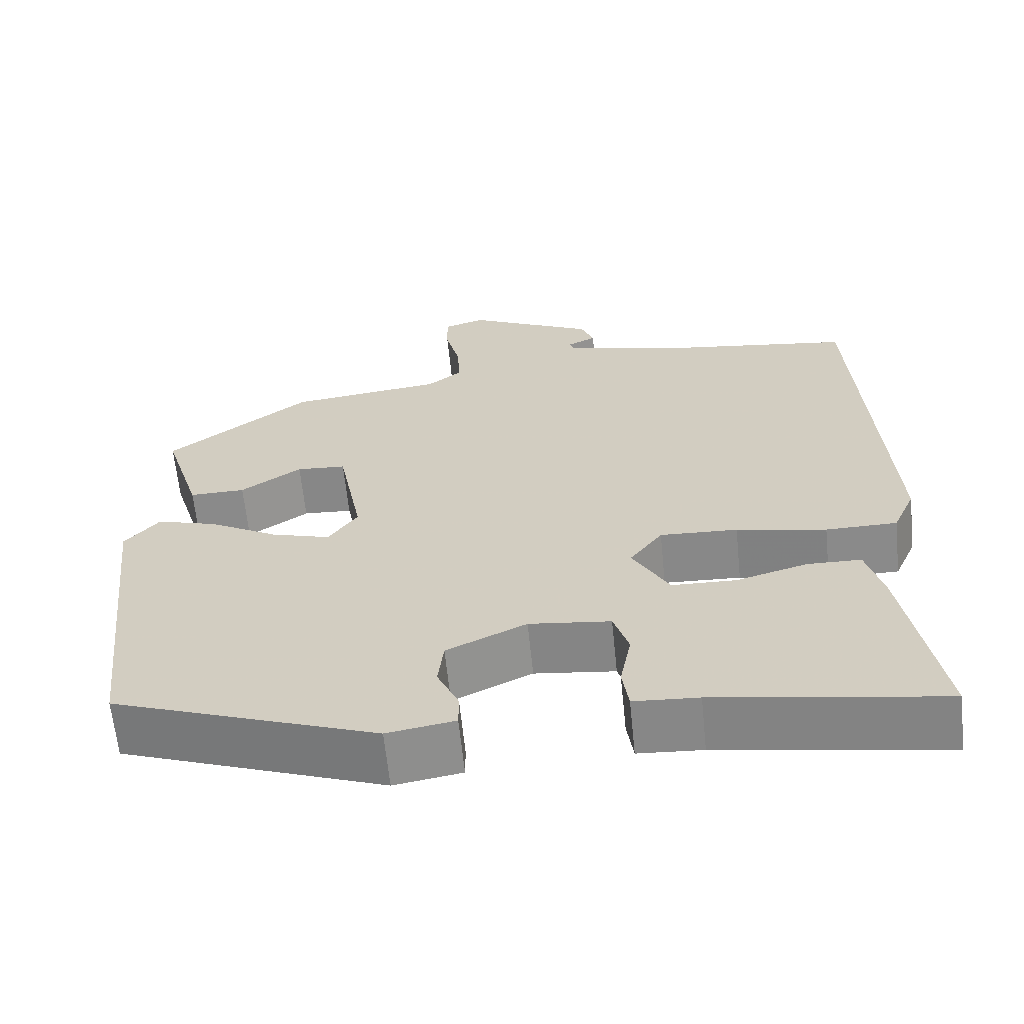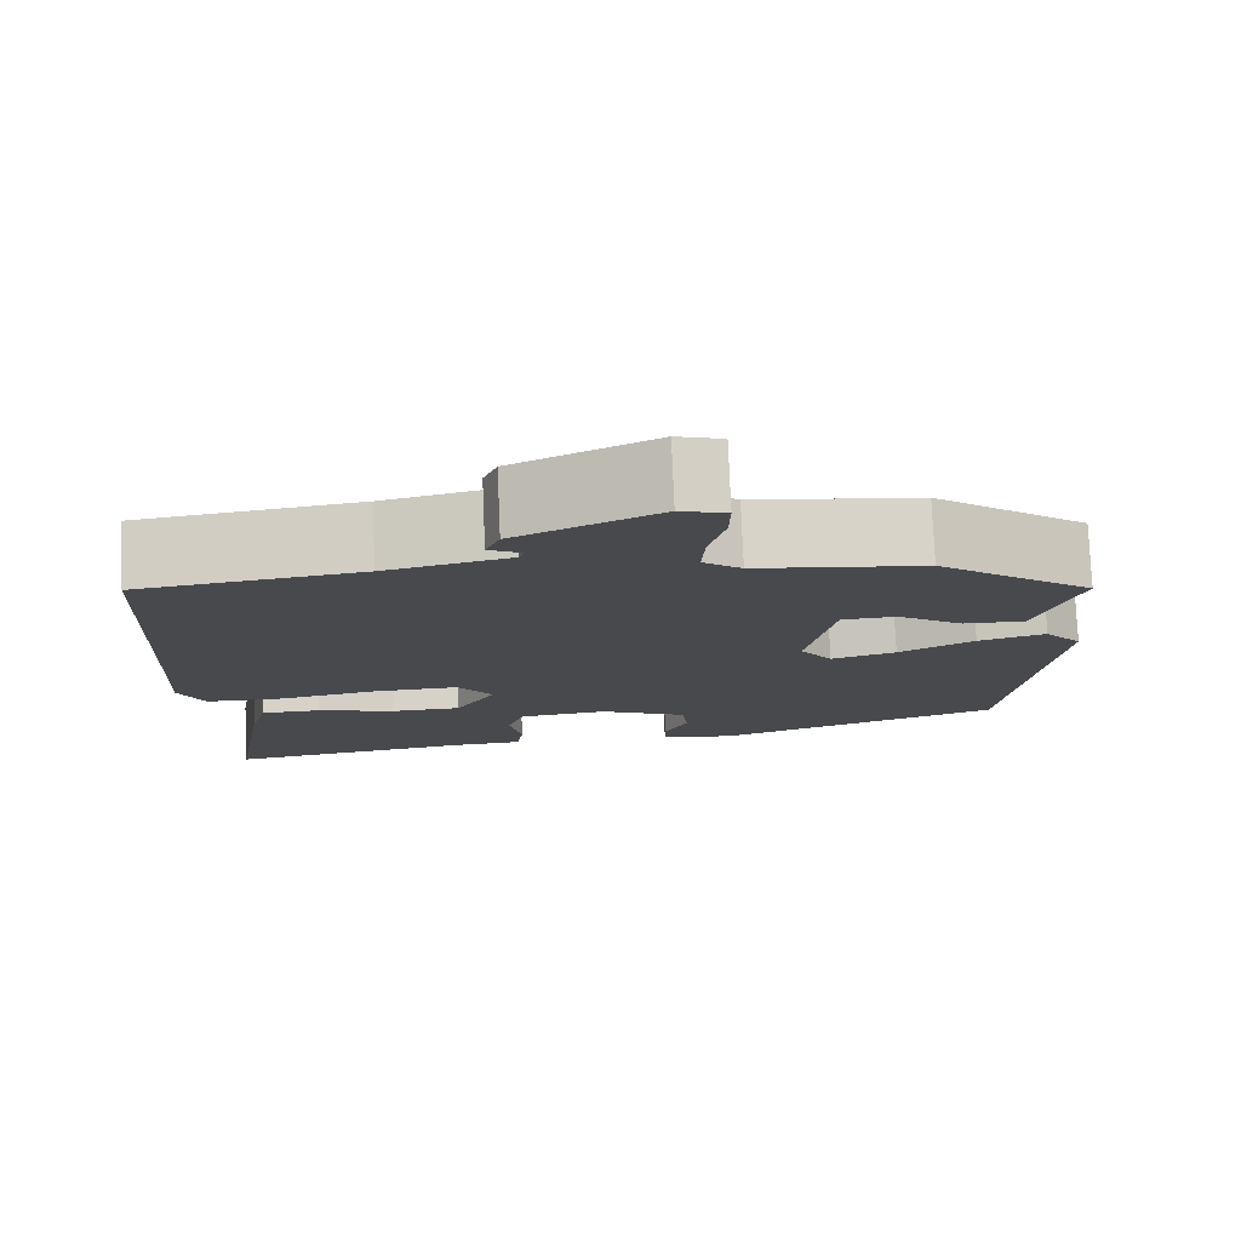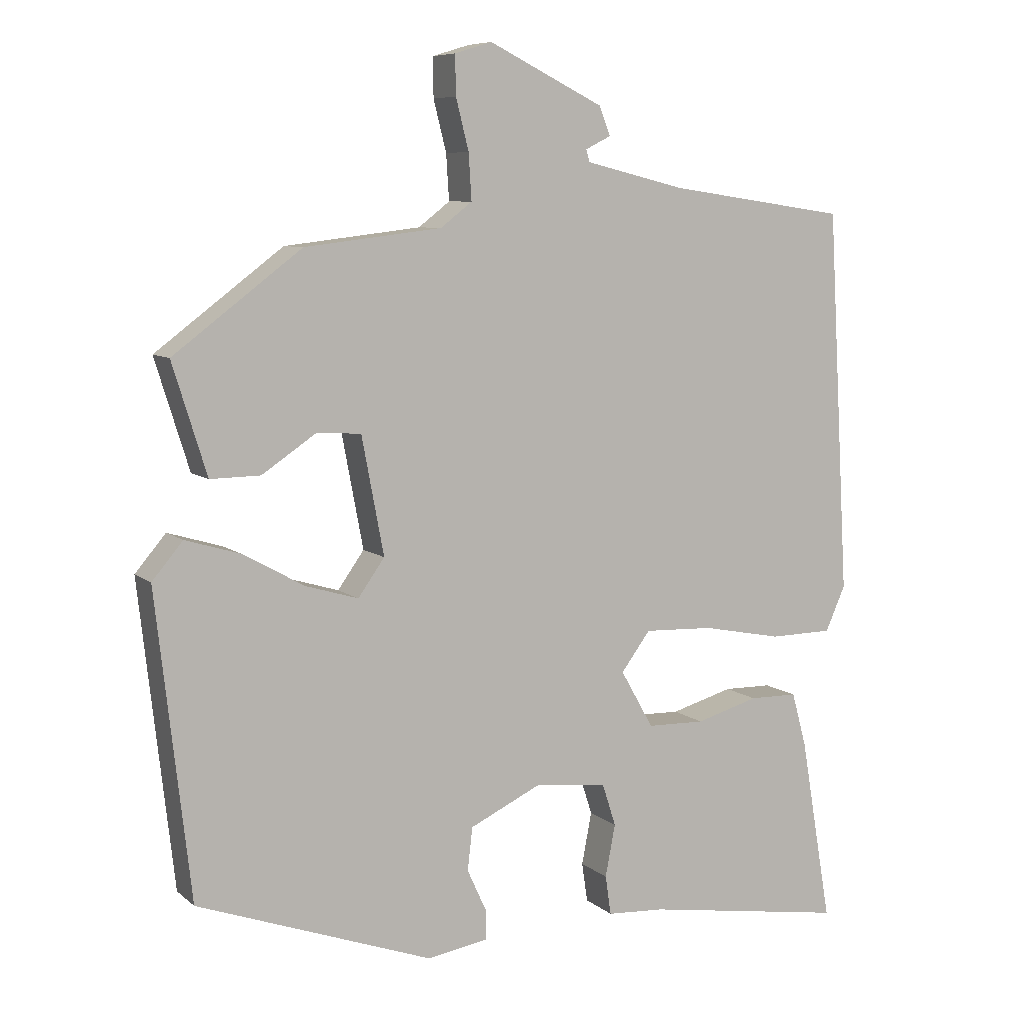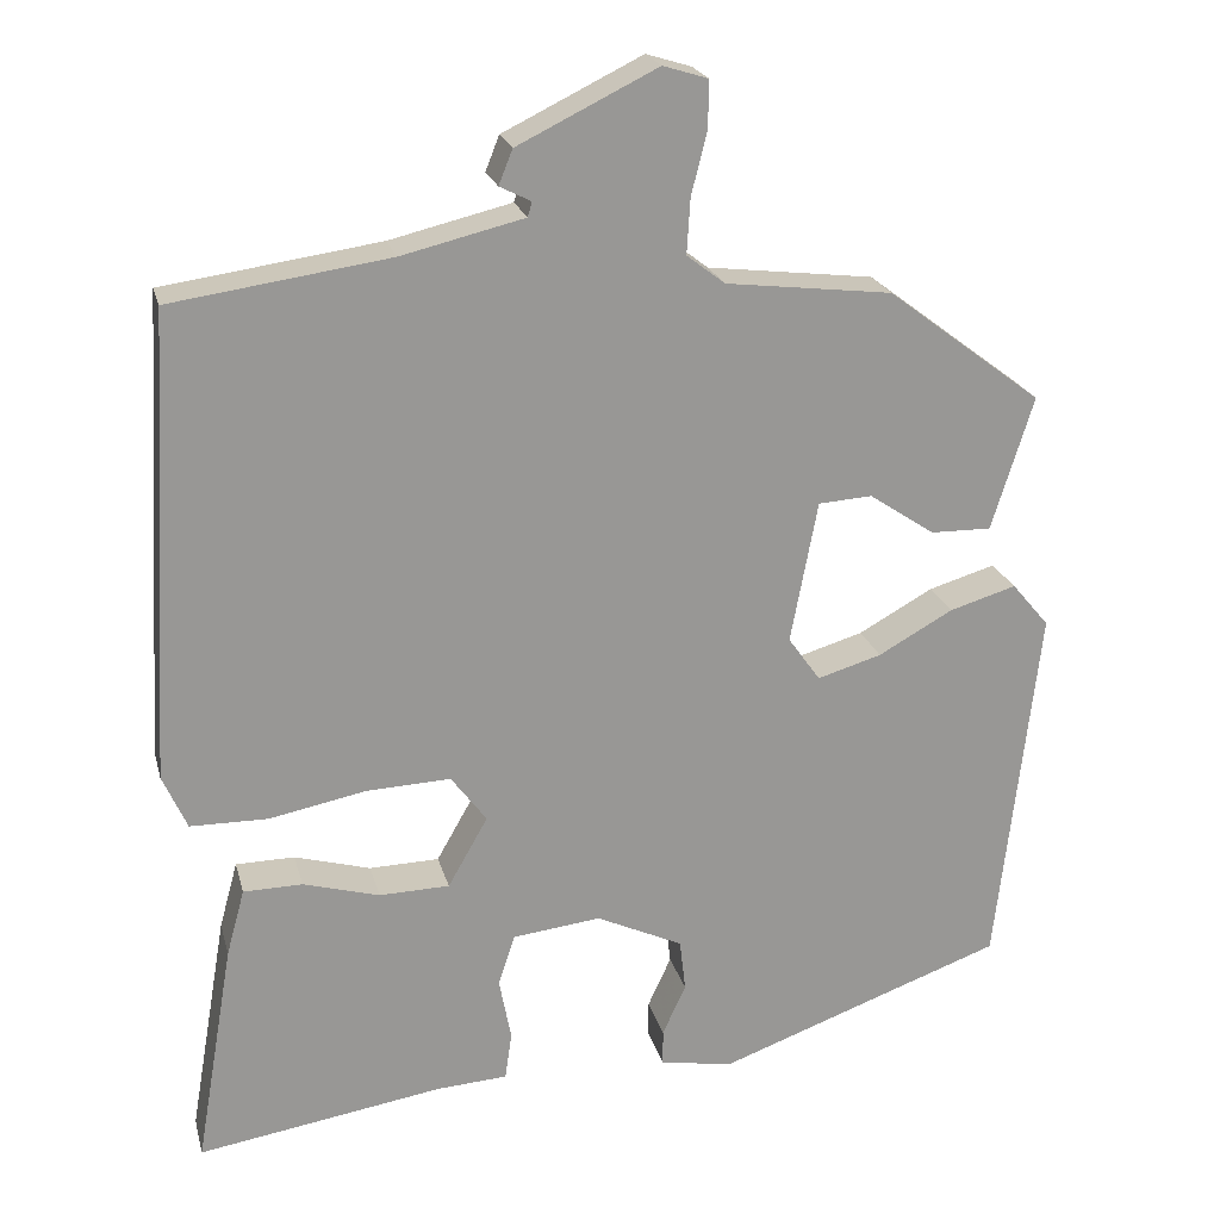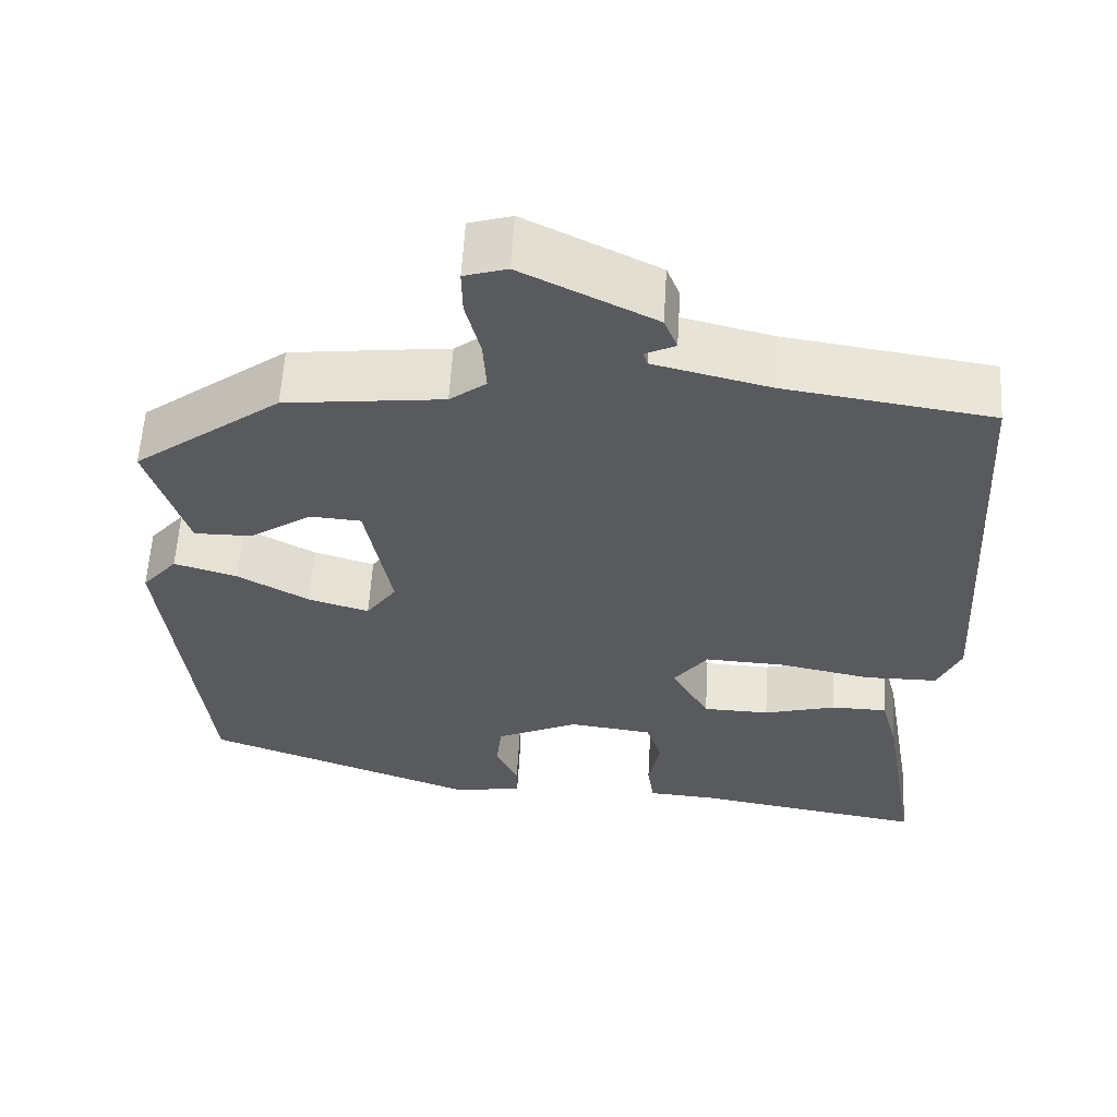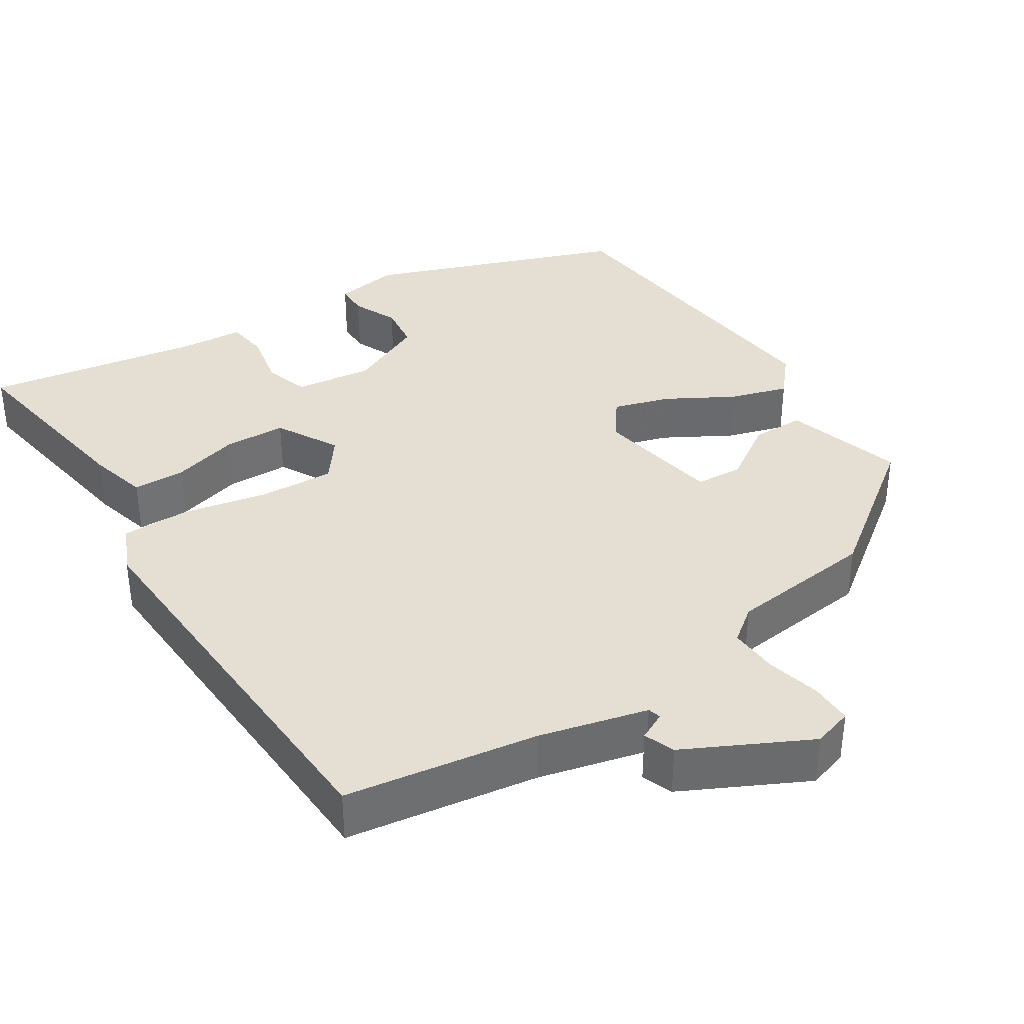
<metadata>
{"format":"obj","ext":"obj","renderer":"f3d","projection":"perspective","resolution":1024,"background":"white","views":[{"elev":-63.4,"azim":-174.2,"up":"+Z"},{"elev":77.9,"azim":-2.4,"up":"+Z"},{"elev":7.8,"azim":153.6,"up":"+Z"},{"elev":21.8,"azim":-13.8,"up":"+Z"},{"elev":58.6,"azim":-176.6,"up":"+Z"},{"elev":37.1,"azim":-32.3,"up":"+Y"}]}
</metadata>
<code>
v 0.469 0.07 -0.41
v 0.138 0.07 -0.53
v 0.053 0.07 -0.516
v 0.053 0.07 -0.474
v 0.08 0.07 -0.415
v 0.073 0.07 -0.355
v -0.027 0.07 -0.308
v -0.129 0.07 -0.32
v -0.148 0.07 -0.379
v -0.134 0.07 -0.452
v -0.142 0.07 -0.507
v -0.223 0.07 -0.512
v -0.507 0.07 -0.557
v -0.463 0.07 -0.298
v -0.442 0.07 -0.221
v -0.374 0.07 -0.22
v -0.286 0.07 -0.245
v -0.205 0.07 -0.243
v -0.159 0.07 -0.162
v -0.2 0.07 -0.107
v -0.297 0.07 -0.111
v -0.409 0.07 -0.133
v -0.498 0.07 -0.132
v -0.526 0.07 -0.069
v -0.495 0.07 0.469
v -0.244 0.07 0.505
v -0.103 0.07 0.539
v -0.098 0.07 0.556
v -0.134 0.07 0.574
v -0.118 0.07 0.614
v 0.043 0.07 0.693
v 0.095 0.07 0.677
v 0.094 0.07 0.622
v 0.076 0.07 0.551
v 0.072 0.07 0.487
v 0.116 0.07 0.453
v 0.308 0.07 0.43
v 0.487 0.07 0.295
v 0.439 0.07 0.141
v 0.369 0.07 0.142
v 0.293 0.07 0.193
v 0.231 0.07 0.189
v 0.2 0.07 0.025
v 0.237 0.07 -0.027
v 0.311 0.07 -0.005
v 0.397 0.07 0.043
v 0.474 0.07 0.066
v 0.517 0.07 0.015
v 0.469 0 -0.41
v 0.138 0 -0.53
v 0.053 0 -0.516
v 0.053 0 -0.474
v 0.08 0 -0.415
v 0.073 0 -0.355
v -0.027 0 -0.308
v -0.129 0 -0.32
v -0.148 0 -0.379
v -0.134 0 -0.452
v -0.142 0 -0.507
v -0.223 0 -0.512
v -0.507 0 -0.557
v -0.463 0 -0.298
v -0.442 0 -0.221
v -0.374 0 -0.22
v -0.286 0 -0.245
v -0.205 0 -0.243
v -0.159 0 -0.162
v -0.2 0 -0.107
v -0.297 0 -0.111
v -0.409 0 -0.133
v -0.498 0 -0.132
v -0.526 0 -0.069
v -0.495 0 0.469
v -0.244 0 0.505
v -0.103 0 0.539
v -0.098 0 0.556
v -0.134 0 0.574
v -0.118 0 0.614
v 0.043 0 0.693
v 0.095 0 0.677
v 0.094 0 0.622
v 0.076 0 0.551
v 0.072 0 0.487
v 0.116 0 0.453
v 0.308 0 0.43
v 0.487 0 0.295
v 0.439 0 0.141
v 0.369 0 0.142
v 0.293 0 0.193
v 0.231 0 0.189
v 0.2 0 0.025
v 0.237 0 -0.027
v 0.311 0 -0.005
v 0.397 0 0.043
v 0.474 0 0.066
v 0.517 0 0.015
f 45 46 47 48
f 44 45 48 1
f 43 44 1 2
f 38 39 40 41
f 36 37 38 41
f 35 36 41 42
f 31 32 33 34
f 31 34 35
f 28 29 30 31
f 27 28 31 35
f 26 27 35 42
f 21 22 23 24
f 20 21 24 25
f 19 20 25 26
f 14 15 16 17
f 12 13 14 17
f 12 17 18
f 9 10 11 12
f 8 9 12 18
f 7 8 18 19
f 2 3 4 5
f 43 2 5 6
f 19 26 42 43
f 6 7 19 43
f 96 95 94 93
f 49 96 93 92
f 50 49 92 91
f 89 88 87 86
f 89 86 85 84
f 90 89 84 83
f 82 81 80 79
f 83 82 79
f 79 78 77 76
f 83 79 76 75
f 90 83 75 74
f 72 71 70 69
f 73 72 69 68
f 74 73 68 67
f 65 64 63 62
f 65 62 61 60
f 66 65 60
f 60 59 58 57
f 66 60 57 56
f 67 66 56 55
f 53 52 51 50
f 54 53 50 91
f 91 90 74 67
f 91 67 55 54
f 1 49 50 2
f 2 50 51 3
f 3 51 52 4
f 4 52 53 5
f 5 53 54 6
f 6 54 55 7
f 7 55 56 8
f 8 56 57 9
f 9 57 58 10
f 10 58 59 11
f 11 59 60 12
f 12 60 61 13
f 13 61 62 14
f 14 62 63 15
f 15 63 64 16
f 16 64 65 17
f 17 65 66 18
f 18 66 67 19
f 19 67 68 20
f 20 68 69 21
f 21 69 70 22
f 22 70 71 23
f 23 71 72 24
f 24 72 73 25
f 25 73 74 26
f 26 74 75 27
f 27 75 76 28
f 28 76 77 29
f 29 77 78 30
f 30 78 79 31
f 31 79 80 32
f 32 80 81 33
f 33 81 82 34
f 34 82 83 35
f 35 83 84 36
f 36 84 85 37
f 37 85 86 38
f 38 86 87 39
f 39 87 88 40
f 40 88 89 41
f 41 89 90 42
f 42 90 91 43
f 43 91 92 44
f 44 92 93 45
f 45 93 94 46
f 46 94 95 47
f 47 95 96 48
f 48 96 49 1

</code>
